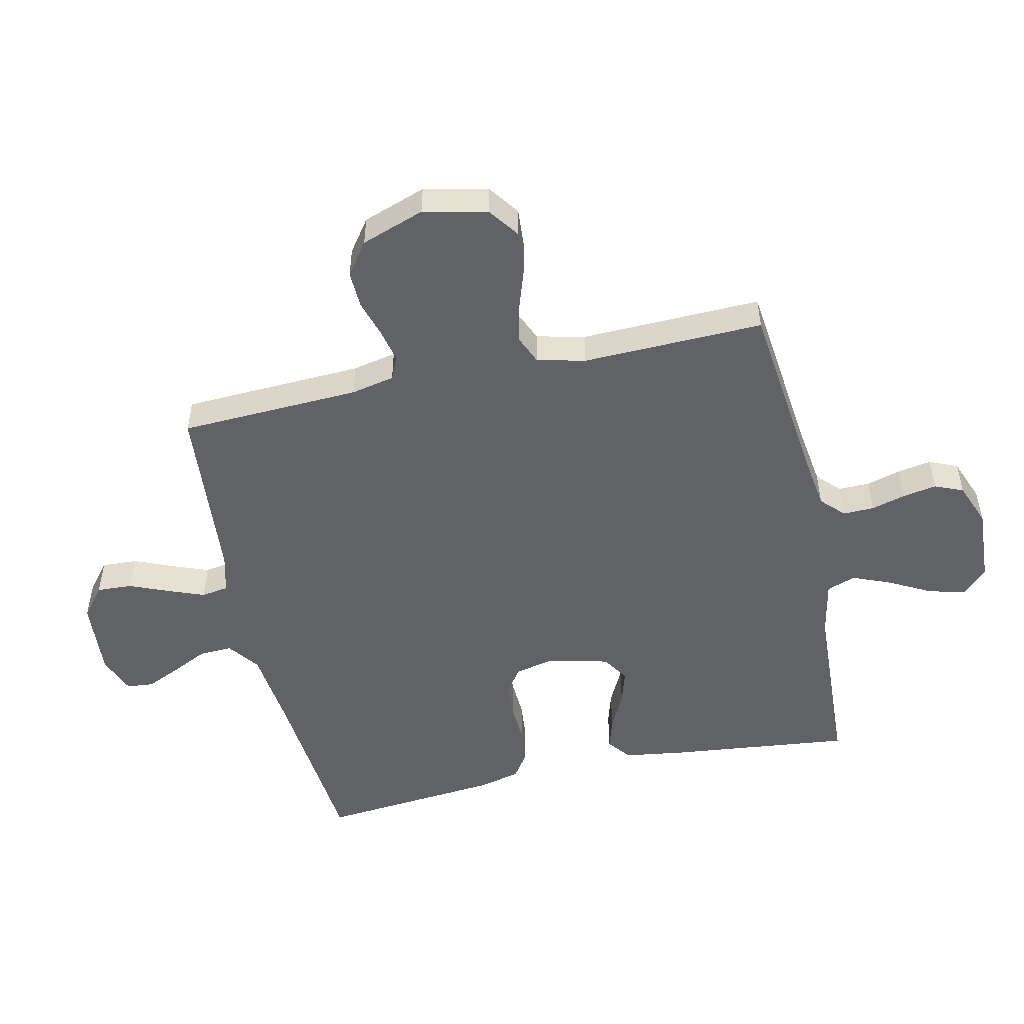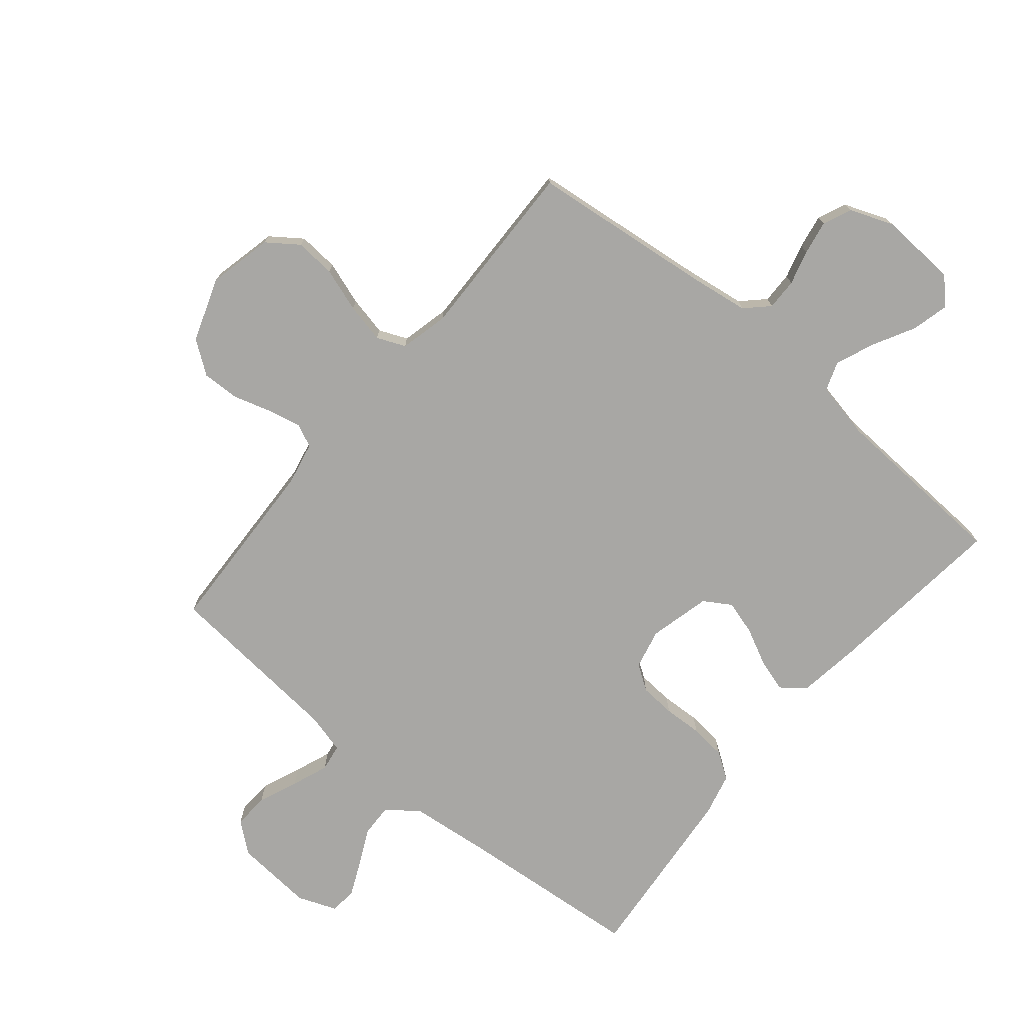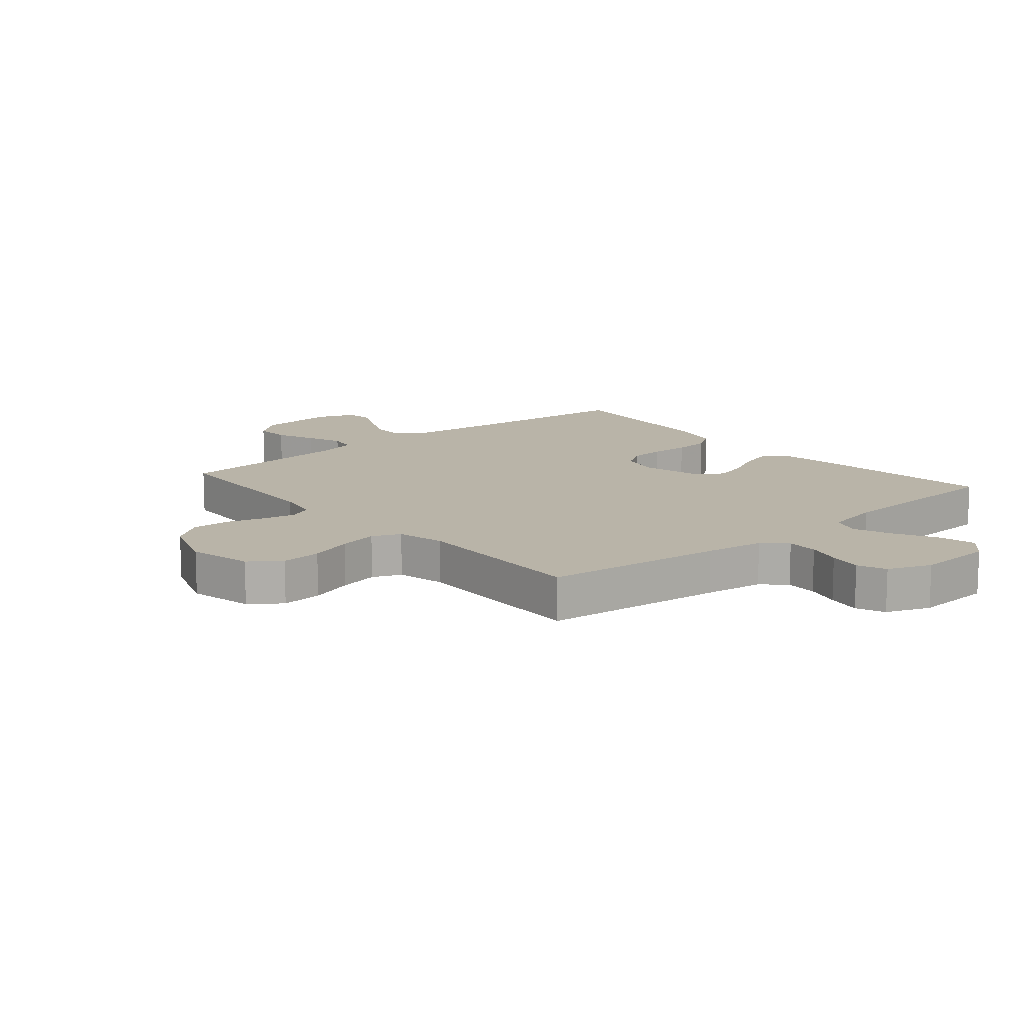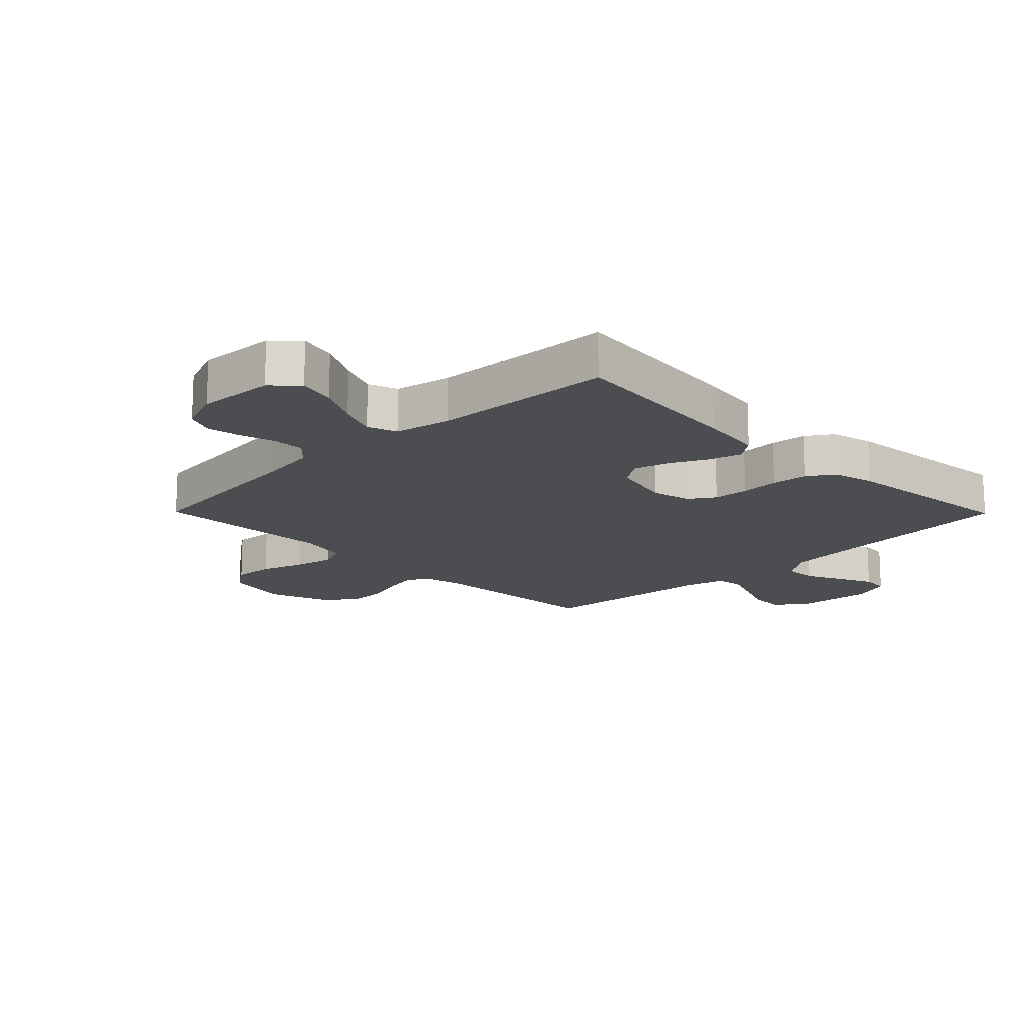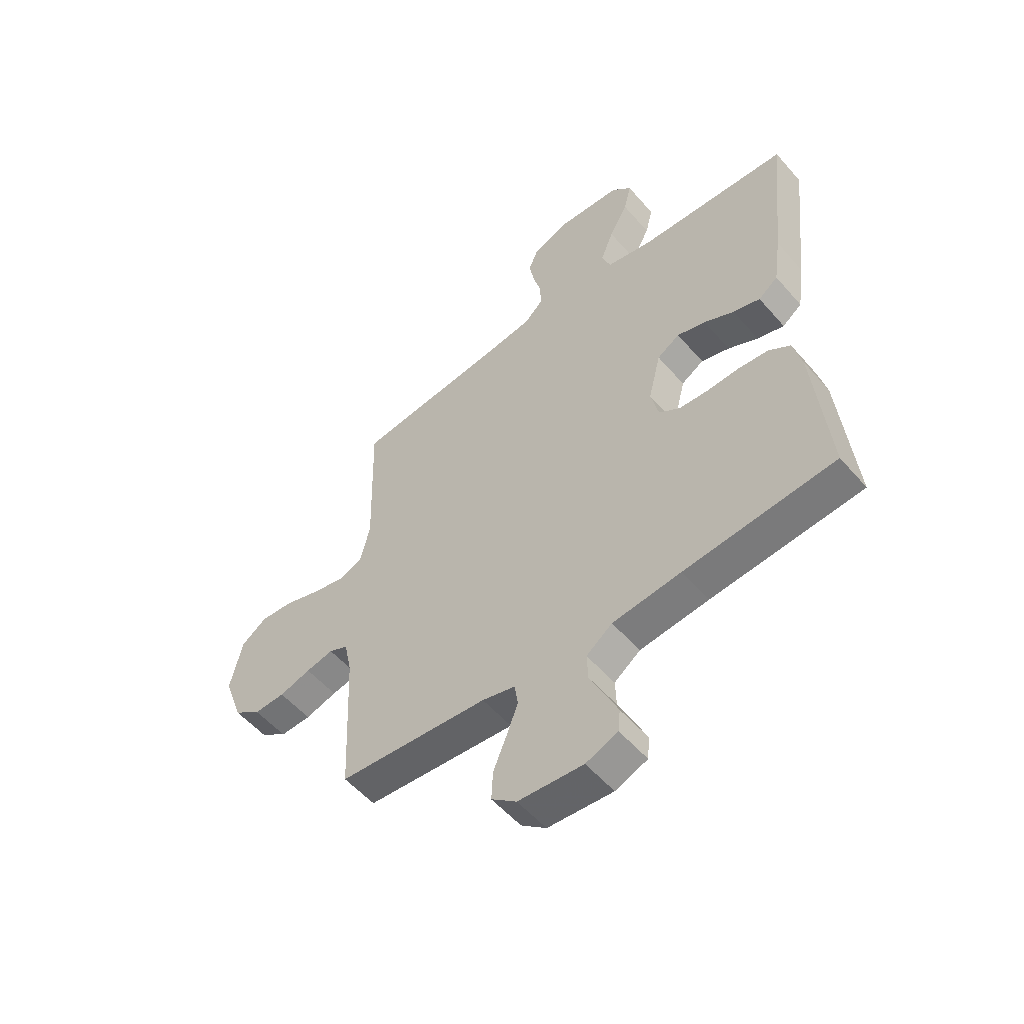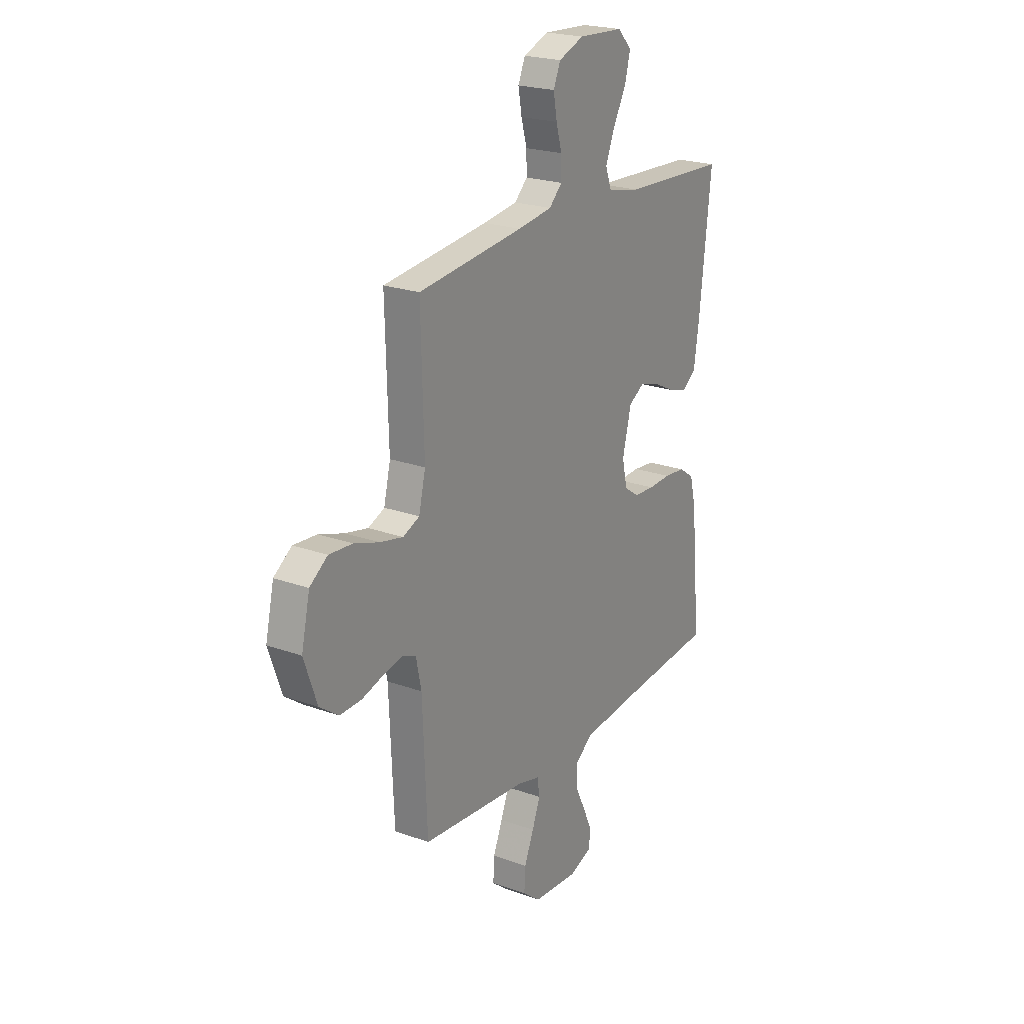
<metadata>
{"format":"obj","ext":"obj","renderer":"f3d","projection":"perspective","resolution":1024,"background":"white","views":[{"elev":-50.7,"azim":-77.5,"up":"+Y"},{"elev":-74.6,"azim":-39.8,"up":"+Y"},{"elev":13.1,"azim":-40.3,"up":"+Y"},{"elev":-16.1,"azim":44.6,"up":"+Y"},{"elev":-54.5,"azim":40.0,"up":"+Z"},{"elev":22.3,"azim":-57.9,"up":"+Z"}]}
</metadata>
<code>
v 0.5 0.07 0.5
v 0.467 0.07 0.2
v 0.452 0.07 0.096
v 0.413 0.07 0.066
v 0.359 0.07 0.082
v 0.299 0.07 0.112
v 0.242 0.07 0.129
v 0.197 0.07 0.101
v 0.172 0.07 0
v 0.187 0.07 -0.066
v 0.229 0.07 -0.094
v 0.288 0.07 -0.098
v 0.352 0.07 -0.095
v 0.412 0.07 -0.101
v 0.455 0.07 -0.13
v 0.472 0.07 -0.2
v 0.5 0.07 -0.5
v 0.2 0.07 -0.527
v 0.063 0.07 -0.542
v 0.011 0.07 -0.581
v 0.013 0.07 -0.635
v 0.042 0.07 -0.695
v 0.068 0.07 -0.752
v 0.064 0.07 -0.797
v 0 0.07 -0.822
v -0.13 0.07 -0.812
v -0.18 0.07 -0.772
v -0.177 0.07 -0.713
v -0.15 0.07 -0.648
v -0.127 0.07 -0.588
v -0.134 0.07 -0.543
v -0.2 0.07 -0.526
v -0.5 0.07 -0.5
v -0.513 0.07 -0.2
v -0.528 0.07 -0.128
v -0.566 0.07 -0.111
v -0.621 0.07 -0.123
v -0.684 0.07 -0.142
v -0.746 0.07 -0.144
v -0.8 0.07 -0.105
v -0.837 0.07 0
v -0.813 0.07 0.106
v -0.762 0.07 0.143
v -0.695 0.07 0.138
v -0.623 0.07 0.114
v -0.558 0.07 0.1
v -0.511 0.07 0.12
v -0.492 0.07 0.2
v -0.5 0.07 0.5
v -0.2 0.07 0.534
v -0.102 0.07 0.548
v -0.065 0.07 0.584
v -0.066 0.07 0.636
v -0.082 0.07 0.693
v -0.092 0.07 0.749
v -0.072 0.07 0.796
v 0 0.07 0.824
v 0.128 0.07 0.817
v 0.168 0.07 0.776
v 0.153 0.07 0.715
v 0.116 0.07 0.646
v 0.09 0.07 0.582
v 0.107 0.07 0.534
v 0.2 0.07 0.515
v 0.5 0 0.5
v 0.467 0 0.2
v 0.452 0 0.096
v 0.413 0 0.066
v 0.359 0 0.082
v 0.299 0 0.112
v 0.242 0 0.129
v 0.197 0 0.101
v 0.172 0 0
v 0.187 0 -0.066
v 0.229 0 -0.094
v 0.288 0 -0.098
v 0.352 0 -0.095
v 0.412 0 -0.101
v 0.455 0 -0.13
v 0.472 0 -0.2
v 0.5 0 -0.5
v 0.2 0 -0.527
v 0.063 0 -0.542
v 0.011 0 -0.581
v 0.013 0 -0.635
v 0.042 0 -0.695
v 0.068 0 -0.752
v 0.064 0 -0.797
v 0 0 -0.822
v -0.13 0 -0.812
v -0.18 0 -0.772
v -0.177 0 -0.713
v -0.15 0 -0.648
v -0.127 0 -0.588
v -0.134 0 -0.543
v -0.2 0 -0.526
v -0.5 0 -0.5
v -0.513 0 -0.2
v -0.528 0 -0.128
v -0.566 0 -0.111
v -0.621 0 -0.123
v -0.684 0 -0.142
v -0.746 0 -0.144
v -0.8 0 -0.105
v -0.837 0 0
v -0.813 0 0.106
v -0.762 0 0.143
v -0.695 0 0.138
v -0.623 0 0.114
v -0.558 0 0.1
v -0.511 0 0.12
v -0.492 0 0.2
v -0.5 0 0.5
v -0.2 0 0.534
v -0.102 0 0.548
v -0.065 0 0.584
v -0.066 0 0.636
v -0.082 0 0.693
v -0.092 0 0.749
v -0.072 0 0.796
v 0 0 0.824
v 0.128 0 0.817
v 0.168 0 0.776
v 0.153 0 0.715
v 0.116 0 0.646
v 0.09 0 0.582
v 0.107 0 0.534
v 0.2 0 0.515
f 59 60 61
f 58 59 61
f 57 58 61
f 56 57 61
f 55 56 61
f 54 55 61
f 53 54 61
f 52 53 61 62
f 51 52 62 63
f 48 49 50
f 51 63 64
f 50 51 64
f 48 50 64
f 47 48 64
f 43 44 45
f 42 43 45
f 41 42 45
f 40 41 45
f 39 40 45
f 38 39 45
f 37 38 45
f 36 37 45 46
f 35 36 46 47
f 32 33 34
f 35 47 64
f 34 35 64
f 32 34 64
f 31 32 64
f 27 28 29
f 26 27 29
f 25 26 29
f 24 25 29
f 23 24 29
f 22 23 29
f 21 22 29
f 20 21 29 30
f 30 31 64
f 20 30 64
f 19 20 64
f 16 17 18
f 15 16 18
f 14 15 18
f 13 14 18
f 12 13 18
f 11 12 18 19
f 4 5 6
f 3 4 6
f 2 3 6
f 1 2 6
f 64 1 6
f 64 6 7
f 10 11 19
f 9 10 19
f 9 19 64
f 8 9 64
f 7 8 64
f 125 124 123
f 125 123 122
f 125 122 121
f 125 121 120
f 125 120 119
f 125 119 118
f 125 118 117
f 126 125 117 116
f 127 126 116 115
f 114 113 112
f 128 127 115
f 128 115 114
f 128 114 112
f 128 112 111
f 109 108 107
f 109 107 106
f 109 106 105
f 109 105 104
f 109 104 103
f 109 103 102
f 109 102 101
f 110 109 101 100
f 111 110 100 99
f 98 97 96
f 128 111 99
f 128 99 98
f 128 98 96
f 128 96 95
f 93 92 91
f 93 91 90
f 93 90 89
f 93 89 88
f 93 88 87
f 93 87 86
f 93 86 85
f 94 93 85 84
f 128 95 94
f 128 94 84
f 128 84 83
f 82 81 80
f 82 80 79
f 82 79 78
f 82 78 77
f 82 77 76
f 83 82 76 75
f 70 69 68
f 70 68 67
f 70 67 66
f 70 66 65
f 70 65 128
f 71 70 128
f 83 75 74
f 83 74 73
f 128 83 73
f 128 73 72
f 128 72 71
f 1 65 66 2
f 2 66 67 3
f 3 67 68 4
f 4 68 69 5
f 5 69 70 6
f 6 70 71 7
f 7 71 72 8
f 8 72 73 9
f 9 73 74 10
f 10 74 75 11
f 11 75 76 12
f 12 76 77 13
f 13 77 78 14
f 14 78 79 15
f 15 79 80 16
f 16 80 81 17
f 17 81 82 18
f 18 82 83 19
f 19 83 84 20
f 20 84 85 21
f 21 85 86 22
f 22 86 87 23
f 23 87 88 24
f 24 88 89 25
f 25 89 90 26
f 26 90 91 27
f 27 91 92 28
f 28 92 93 29
f 29 93 94 30
f 30 94 95 31
f 31 95 96 32
f 32 96 97 33
f 33 97 98 34
f 34 98 99 35
f 35 99 100 36
f 36 100 101 37
f 37 101 102 38
f 38 102 103 39
f 39 103 104 40
f 40 104 105 41
f 41 105 106 42
f 42 106 107 43
f 43 107 108 44
f 44 108 109 45
f 45 109 110 46
f 46 110 111 47
f 47 111 112 48
f 48 112 113 49
f 49 113 114 50
f 50 114 115 51
f 51 115 116 52
f 52 116 117 53
f 53 117 118 54
f 54 118 119 55
f 55 119 120 56
f 56 120 121 57
f 57 121 122 58
f 58 122 123 59
f 59 123 124 60
f 60 124 125 61
f 61 125 126 62
f 62 126 127 63
f 63 127 128 64
f 64 128 65 1

</code>
